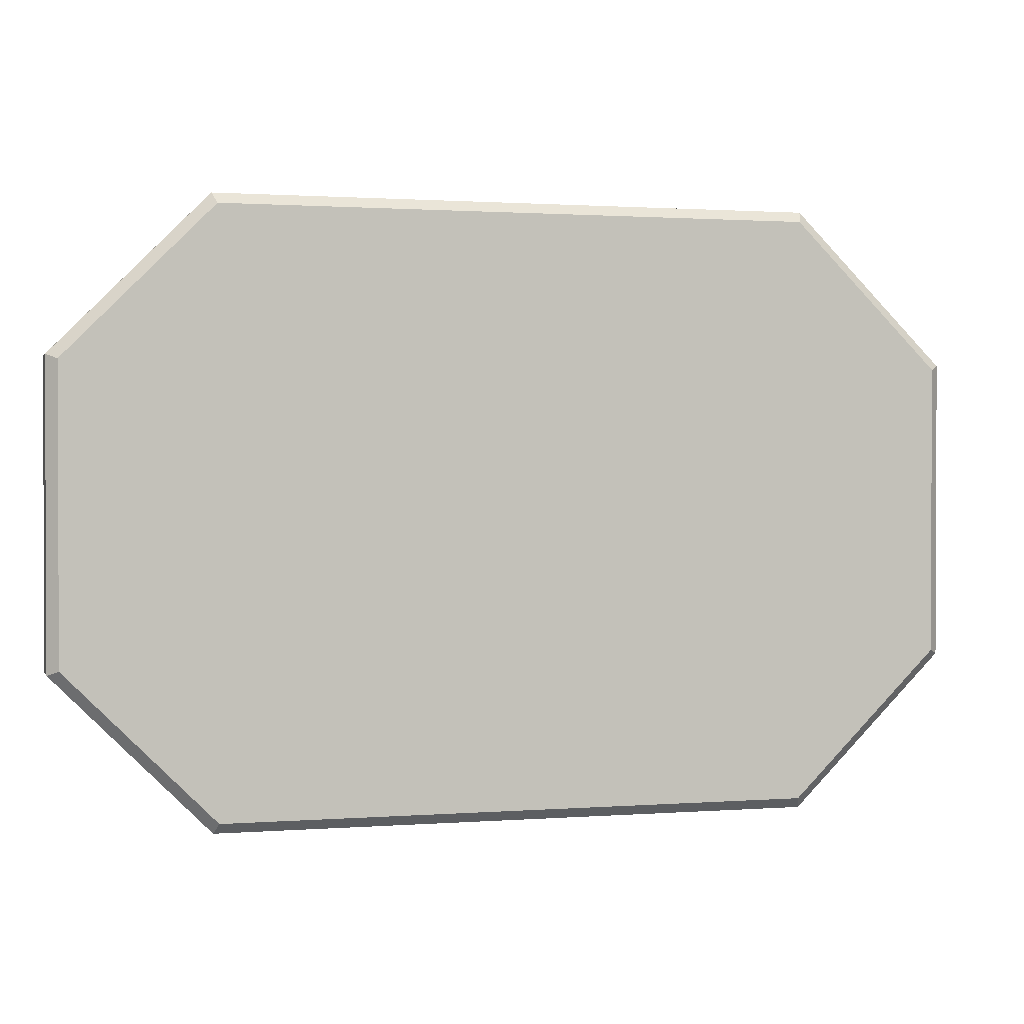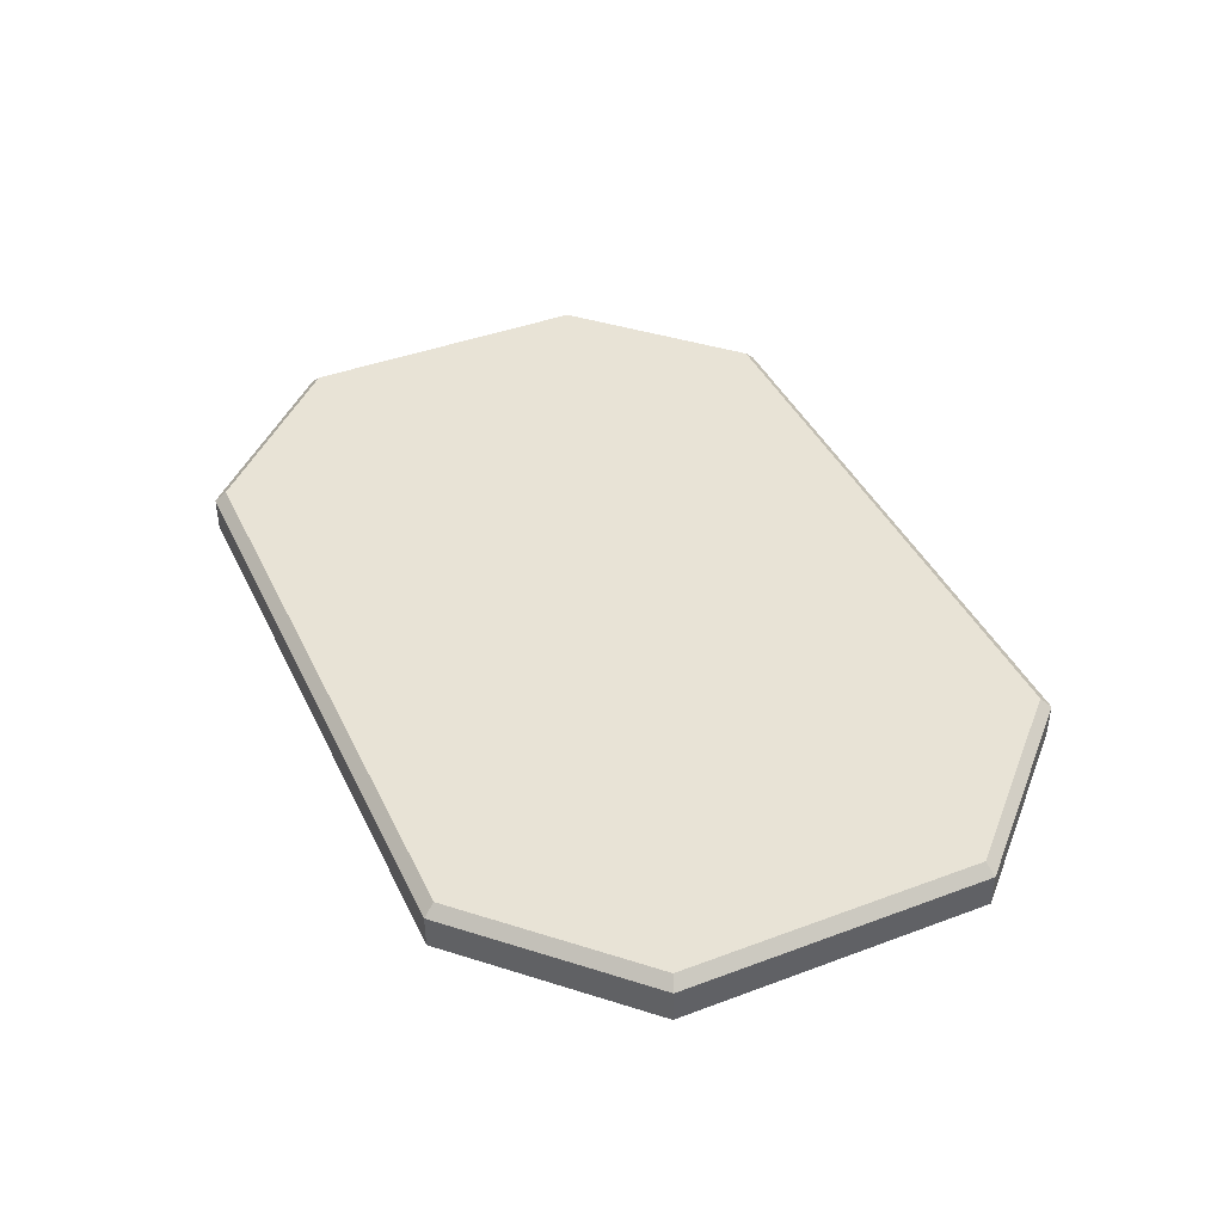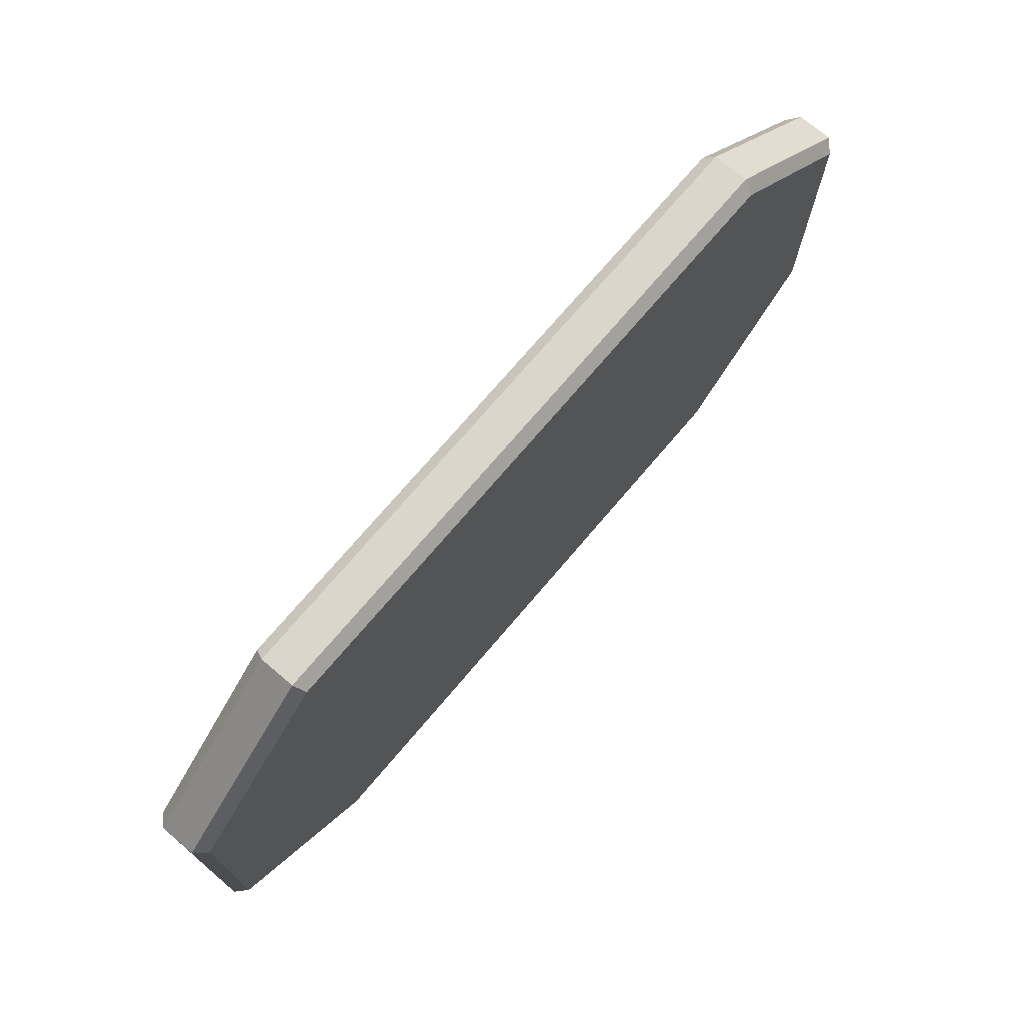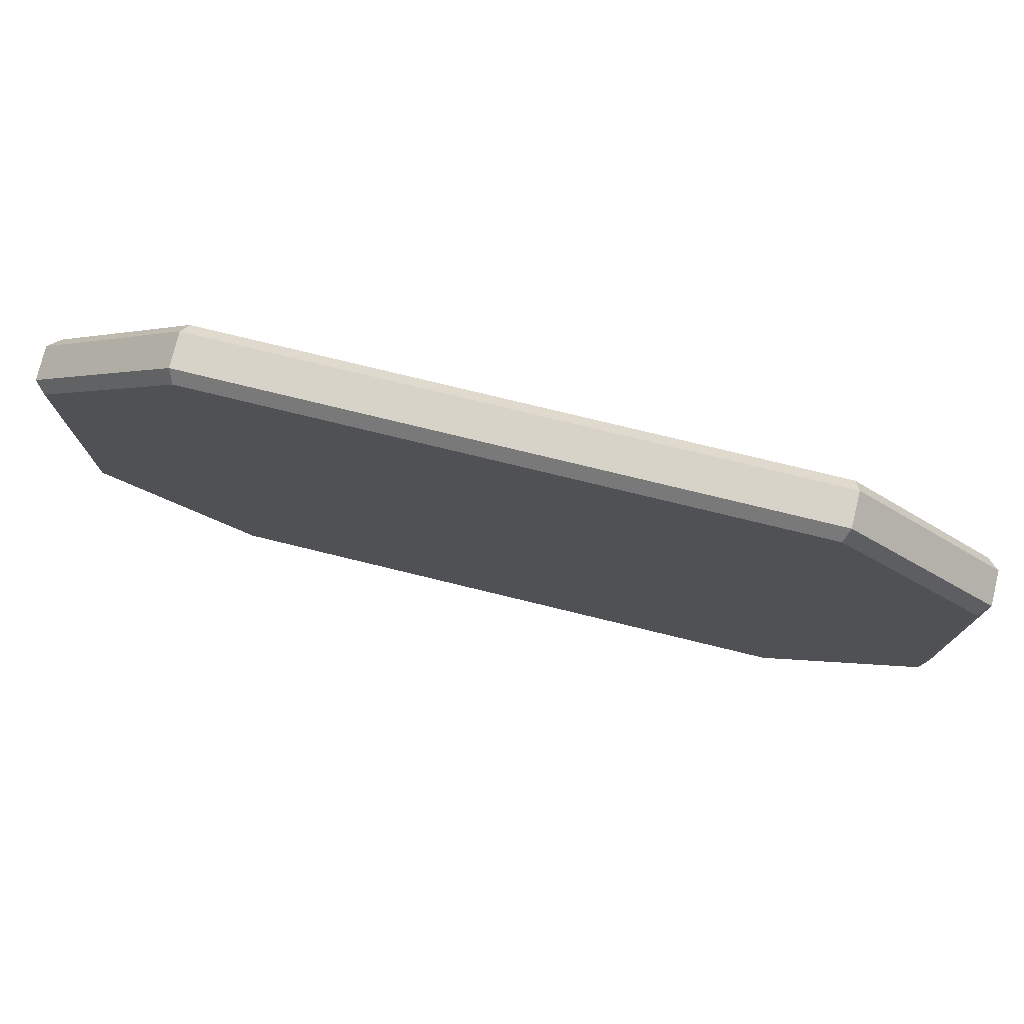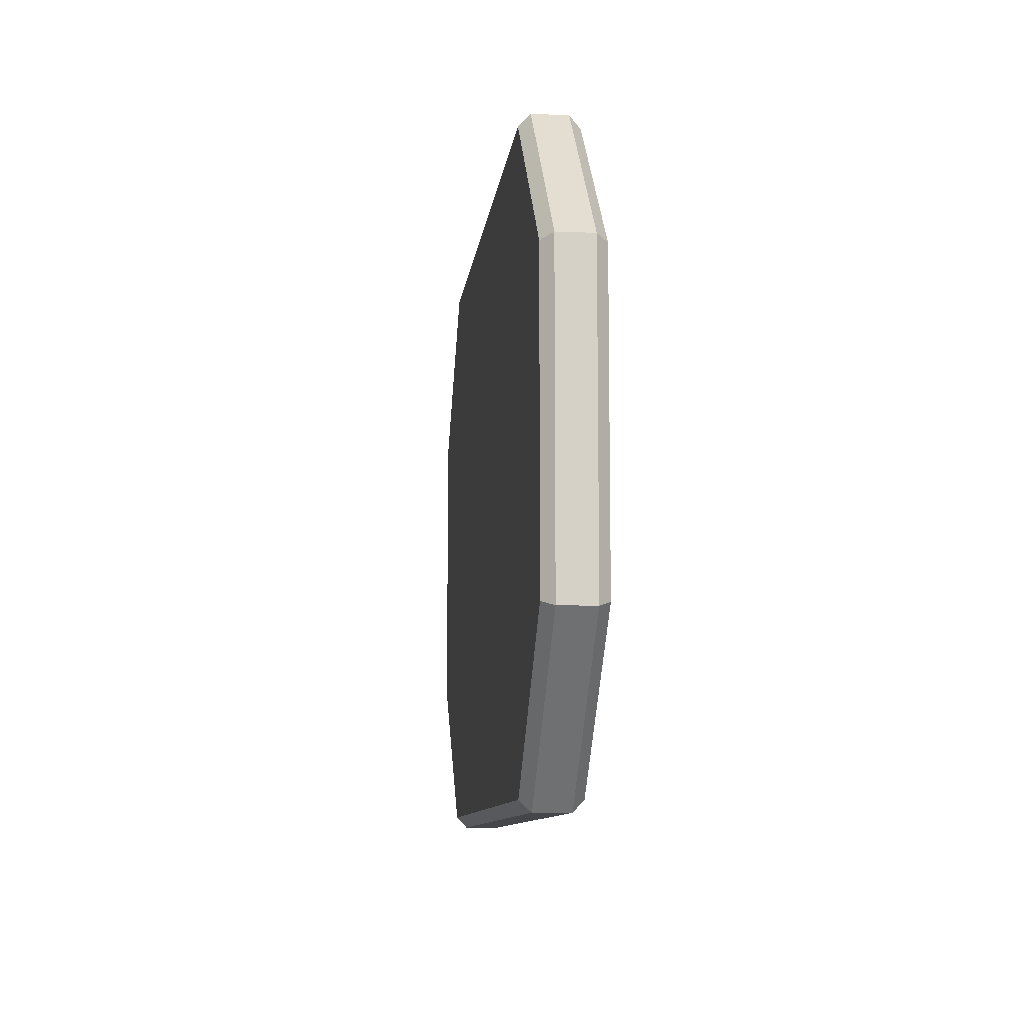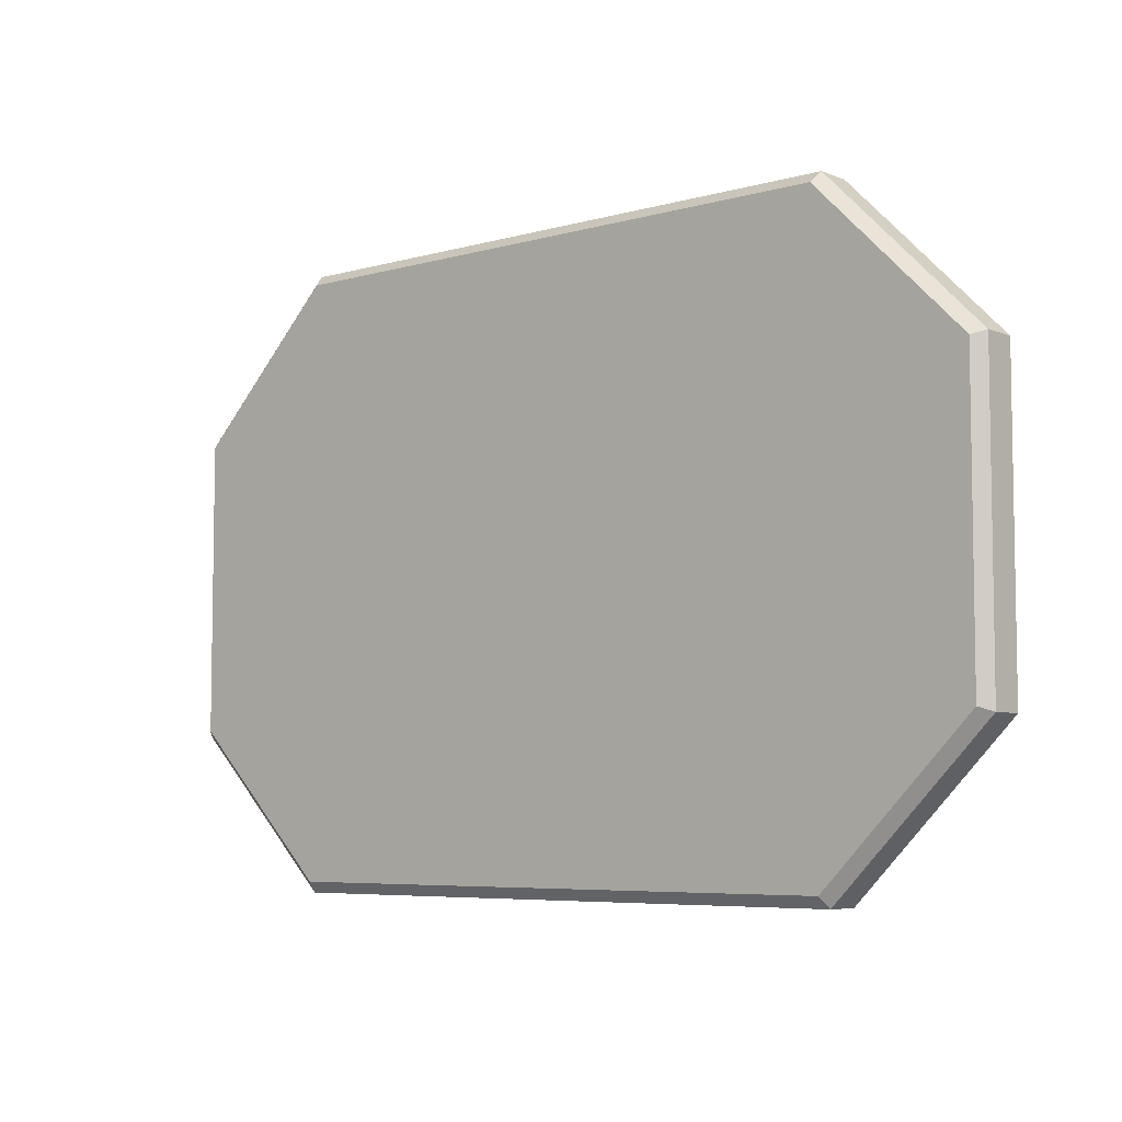
<metadata>
{"format":"obj","ext":"obj","renderer":"f3d","projection":"perspective","resolution":1024,"background":"white","views":[{"elev":1.2,"azim":-15.5,"up":"+Z"},{"elev":41.9,"azim":65.8,"up":"+Y"},{"elev":73.5,"azim":130.4,"up":"+Z"},{"elev":76.5,"azim":13.7,"up":"+Z"},{"elev":-9.6,"azim":-96.4,"up":"+Z"},{"elev":-6.1,"azim":-139.5,"up":"+Z"}]}
</metadata>
<code>
o Keycard
v 0.1618 0.01016 -0.05295
v 0.1657 0.00622 -0.05458
v 0.1077 0.01016 -0.107
v 0.1093 0.00622 -0.1109
v 0.1077 -0.01016 -0.107
v 0.1093 -0.00622 -0.1109
v 0.1618 -0.01016 -0.05295
v 0.1657 -0.00622 -0.05458
v 0.1077 0.01016 0.107
v 0.1093 0.00622 0.1109
v 0.1618 0.01016 0.05295
v 0.1657 0.00622 0.05458
v 0.1618 -0.01016 0.05295
v 0.1657 -0.00622 0.05458
v 0.1077 -0.01016 0.107
v 0.1093 -0.00622 0.1109
v -0.1077 0.01016 -0.107
v -0.1093 0.00622 -0.1109
v -0.1618 0.01016 -0.05295
v -0.1657 0.00622 -0.05458
v -0.1618 -0.01016 -0.05295
v -0.1657 -0.00622 -0.05458
v -0.1077 -0.01016 -0.107
v -0.1093 -0.00622 -0.1109
v -0.1618 0.01016 0.05295
v -0.1657 0.00622 0.05458
v -0.1077 0.01016 0.107
v -0.1093 0.00622 0.1109
v -0.1077 -0.01016 0.107
v -0.1093 -0.00622 0.1109
v -0.1618 -0.01016 0.05295
v -0.1657 -0.00622 0.05458
f 10 16 14 12
f 30 28 26 32
f 18 24 22 20
f 24 18 4 6
f 1 3 17 19 25 27 9 11
f 8 2 12 14
f 16 10 28 30
f 32 26 20 22
f 21 23 5 7 13 15 29 31
f 3 1 2 4
f 7 5 6 8
f 31 29 30 32
f 27 25 26 28
f 11 9 10 12
f 15 13 14 16
f 19 17 18 20
f 23 21 22 24
f 5 23 24 6
f 17 3 4 18
f 13 7 8 14
f 1 11 12 2
f 20 26 25 19
f 28 10 9 27
f 32 22 21 31
f 16 30 29 15
f 2 8 6 4

</code>
